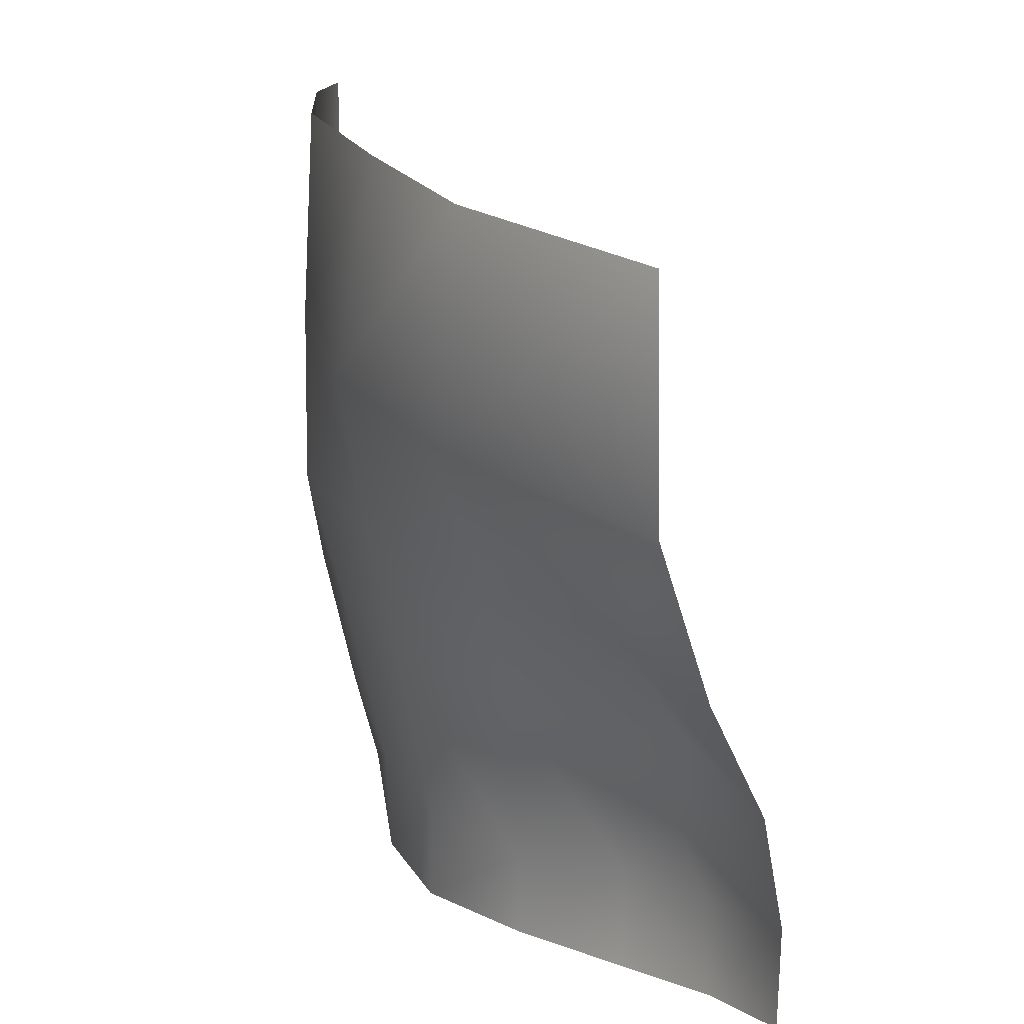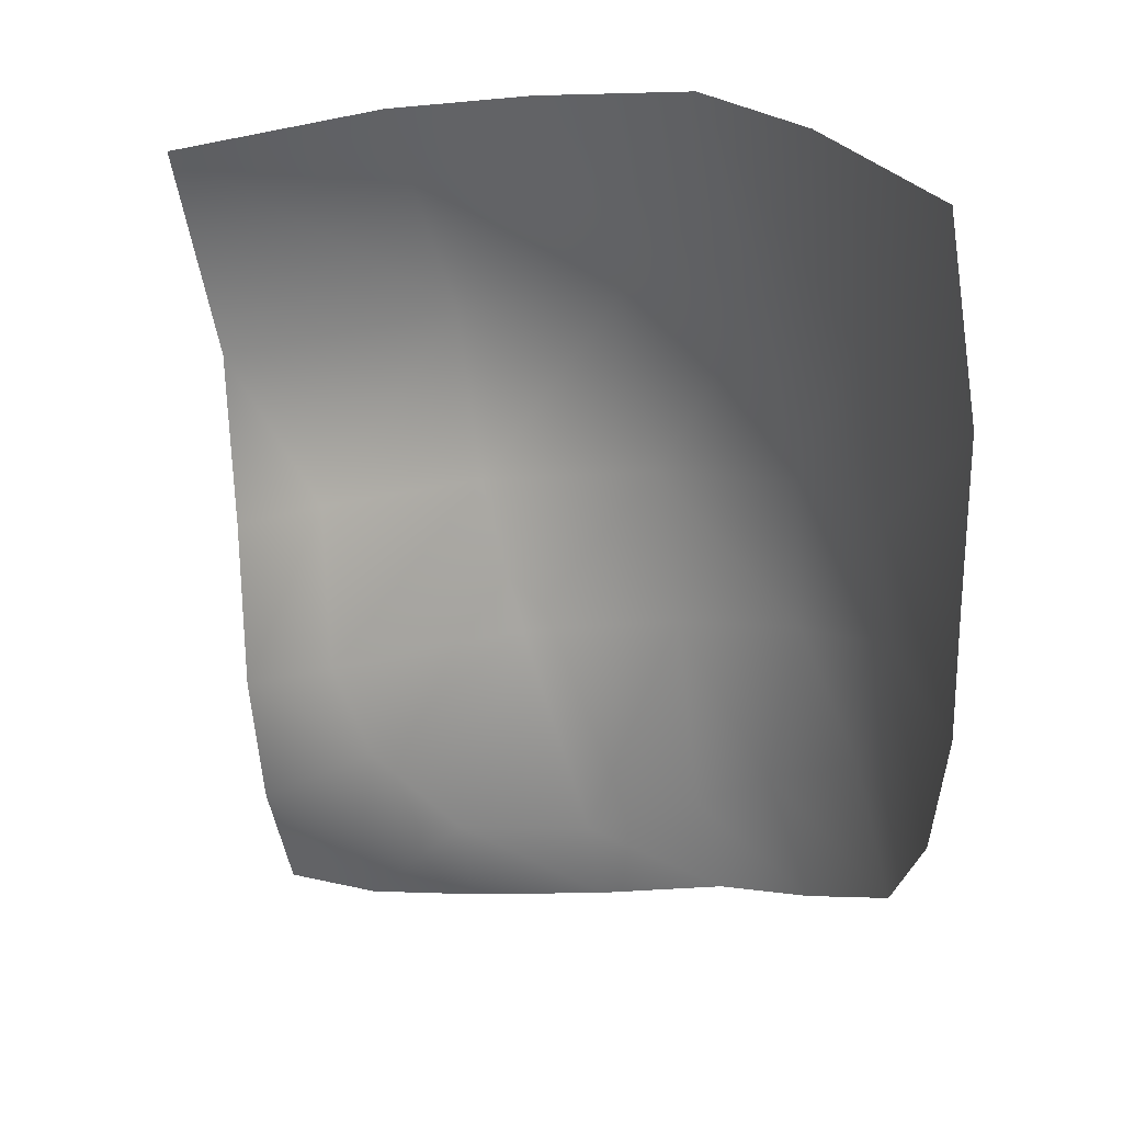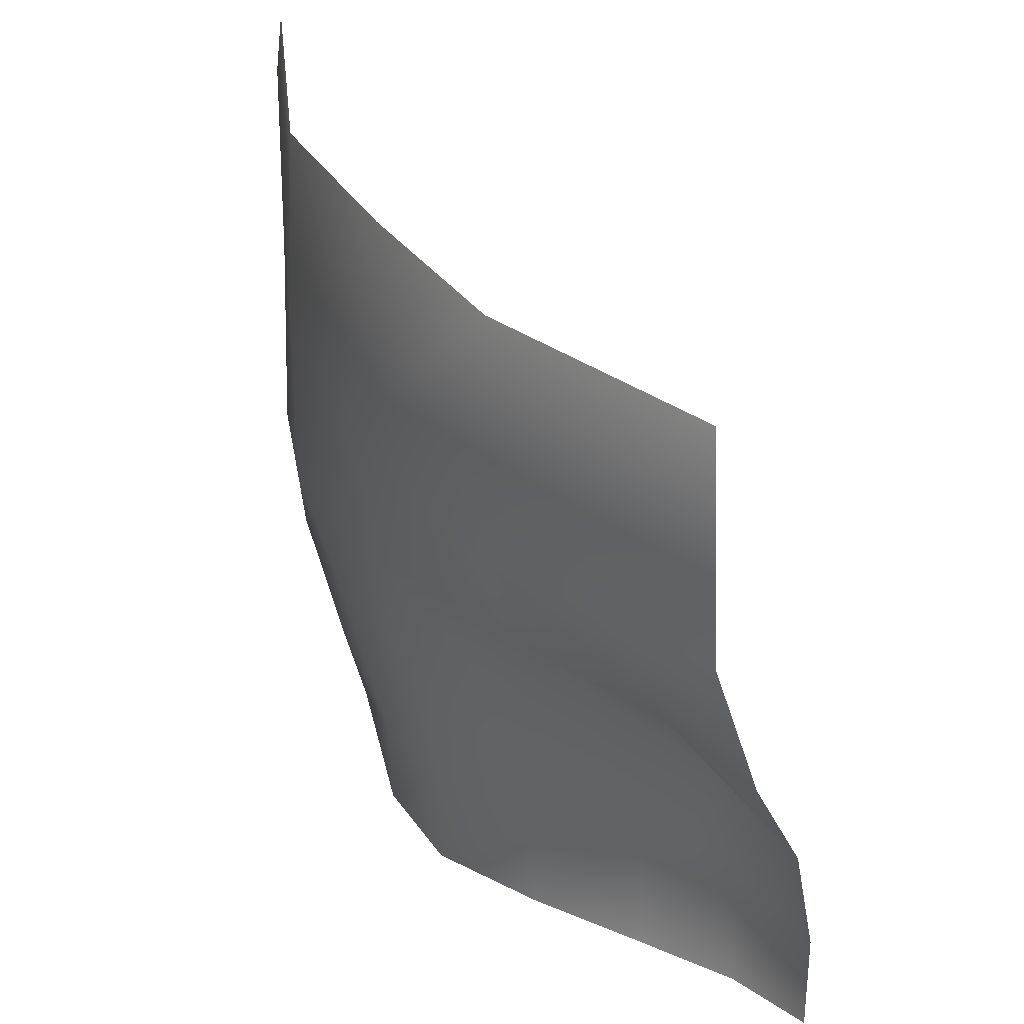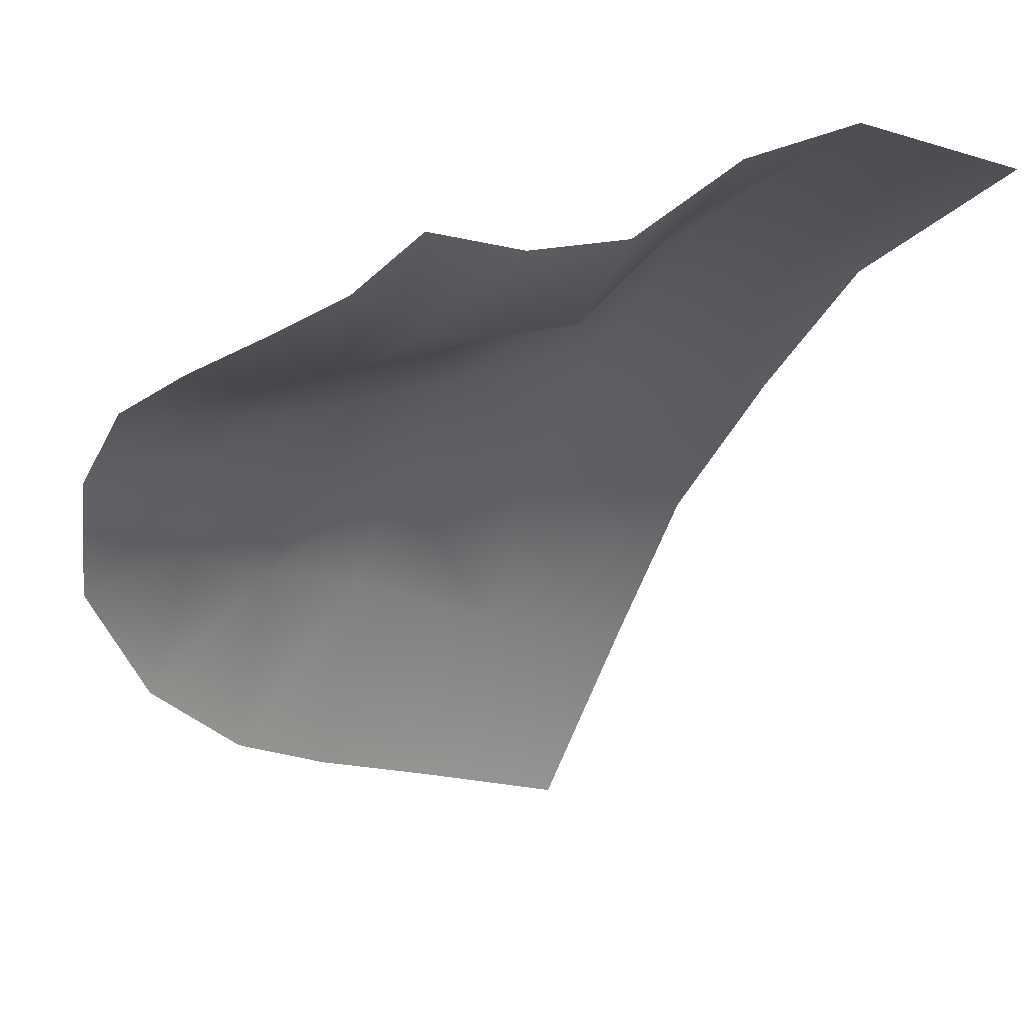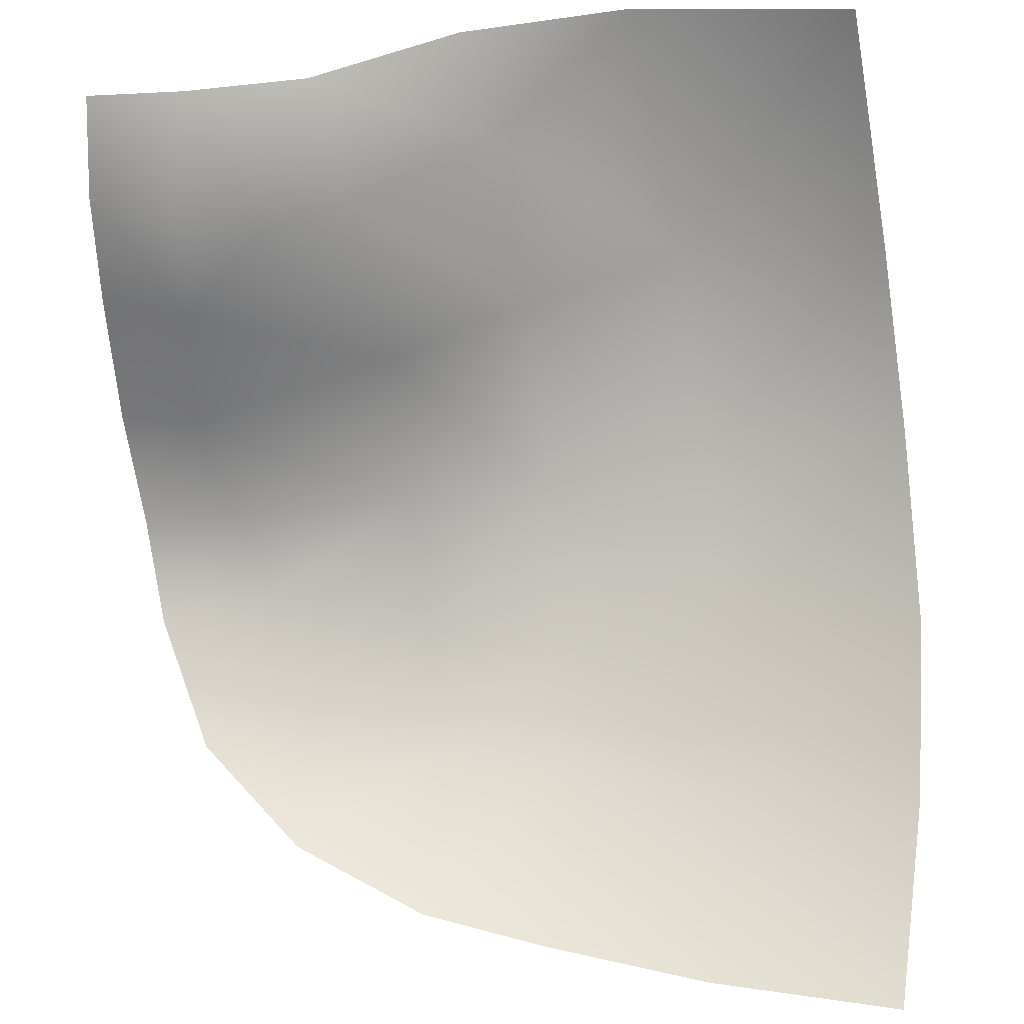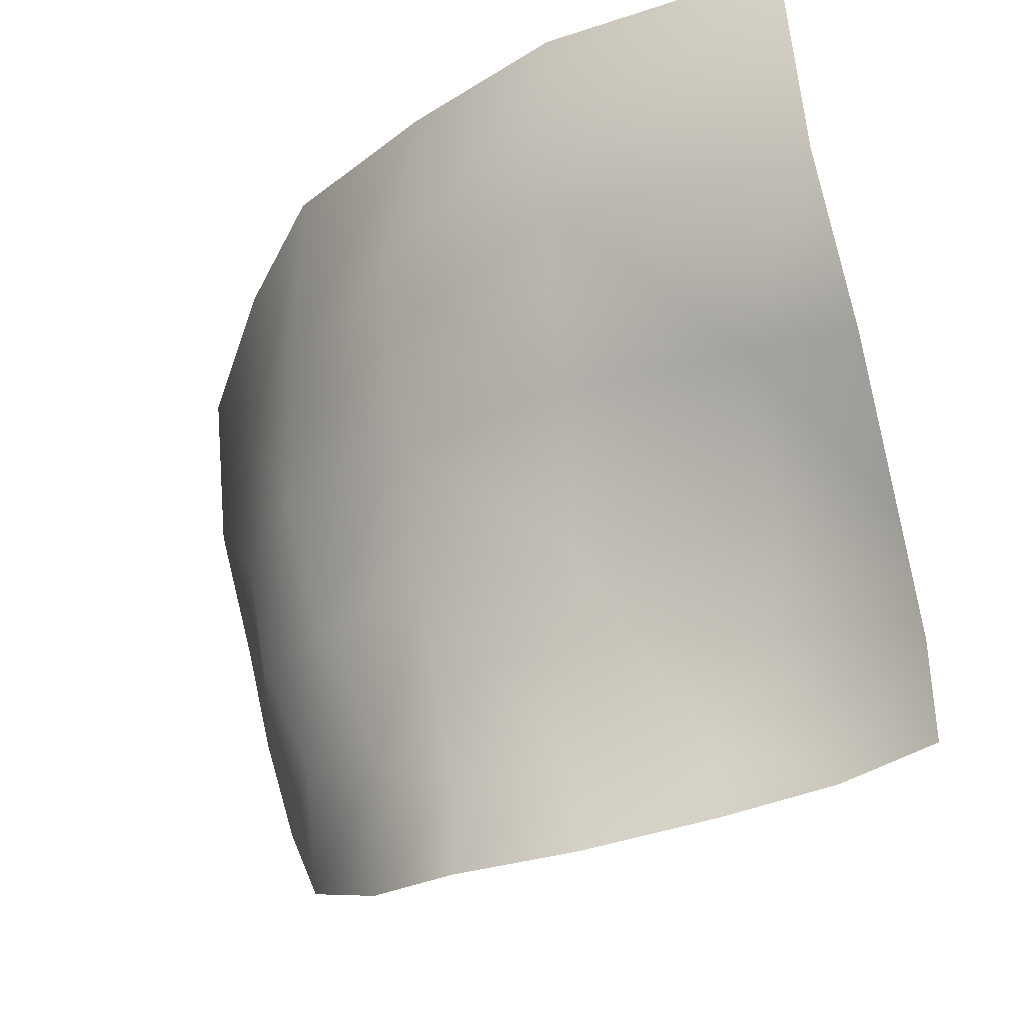
<metadata>
{"format":"obj","ext":"obj","renderer":"f3d","projection":"perspective","resolution":1024,"background":"white","views":[{"elev":24.2,"azim":24.8,"up":"+Y"},{"elev":-70.7,"azim":-163.7,"up":"+Z"},{"elev":37.8,"azim":18.7,"up":"+Y"},{"elev":4.6,"azim":56.4,"up":"+Z"},{"elev":-43.3,"azim":101.9,"up":"+Z"},{"elev":-23.2,"azim":5.4,"up":"+Y"}]}
</metadata>
<code>
g Kiana_C1_04_01_Model_Eye_L
v -0.06577 1.572 0.07919
v -0.07331 1.569 0.06461
v -0.07238 1.552 0.06757
v -0.06618 1.553 0.08087
v -0.06526 1.537 0.0832
v -0.07094 1.536 0.0725
v -0.05265 1.573 0.09219
v -0.05479 1.554 0.0958
v -0.05355 1.538 0.09355
v -0.0688 1.525 0.0743
v -0.06212 1.525 0.08245
v -0.0637 1.514 0.07781
v -0.05588 1.511 0.08618
v -0.05176 1.525 0.09139
v -0.07843 1.548 0.05084
v -0.07434 1.534 0.05412
v -0.08057 1.565 0.04699
v -0.03932 1.574 0.1034
v -0.03972 1.554 0.1074
v -0.01835 1.574 0.1124
v -0.01651 1.554 0.1157
v -0.02225 1.539 0.1073
v -0.01326 1.538 0.112
v -0.01058 1.525 0.1054
v -0.0199 1.527 0.09872
v -0.03791 1.539 0.1015
v -0.03783 1.526 0.09691
v -0.0211 1.518 0.09753
v -0.008924 1.514 0.1043
v -0.01785 1.511 0.09837
v -0.01635 1.503 0.101
v -0.008559 1.505 0.1056
v -0.02712 1.51 0.09496
v -0.02599 1.502 0.09791
v -0.03859 1.507 0.0931
v -0.0489 1.508 0.09043
v -0.02712 1.51 0.09496
v -0.03778 1.5 0.09454
v -0.04872 1.499 0.09103
v -0.05628 1.5 0.08461
v -0.06326 1.503 0.07404
v -0.06746 1.511 0.06391
v -0.07146 1.523 0.05731
f 1 2 3
f 1 3 4
f 3 5 4
f 3 6 5
f 7 1 4
f 7 4 8
f 4 5 9
f 4 9 8
f 10 5 6
f 10 11 5
f 11 9 5
f 11 10 12
f 11 12 13
f 11 14 9
f 13 14 11
f 6 3 15
f 15 3 2
f 6 15 16
f 15 2 17
f 18 7 8
f 18 8 19
f 20 18 19
f 20 19 21
f 21 19 22
f 21 22 23
f 22 24 23
f 22 25 24
f 26 25 22
f 19 26 22
f 25 26 27
f 28 24 25
f 27 28 25
f 28 29 24
f 28 30 29
f 29 30 31
f 29 31 32
f 33 31 30
f 33 30 28
f 33 34 31
f 8 26 19
f 8 9 26
f 9 27 26
f 9 14 27
f 35 27 14
f 35 14 36
f 27 35 37
f 27 37 28
f 38 34 37
f 38 37 35
f 35 36 39
f 35 39 38
f 36 40 39
f 36 13 40
f 13 36 14
f 40 13 41
f 41 13 12
f 41 12 42
f 42 12 10
f 42 10 43
f 43 10 6
f 43 6 16

</code>
